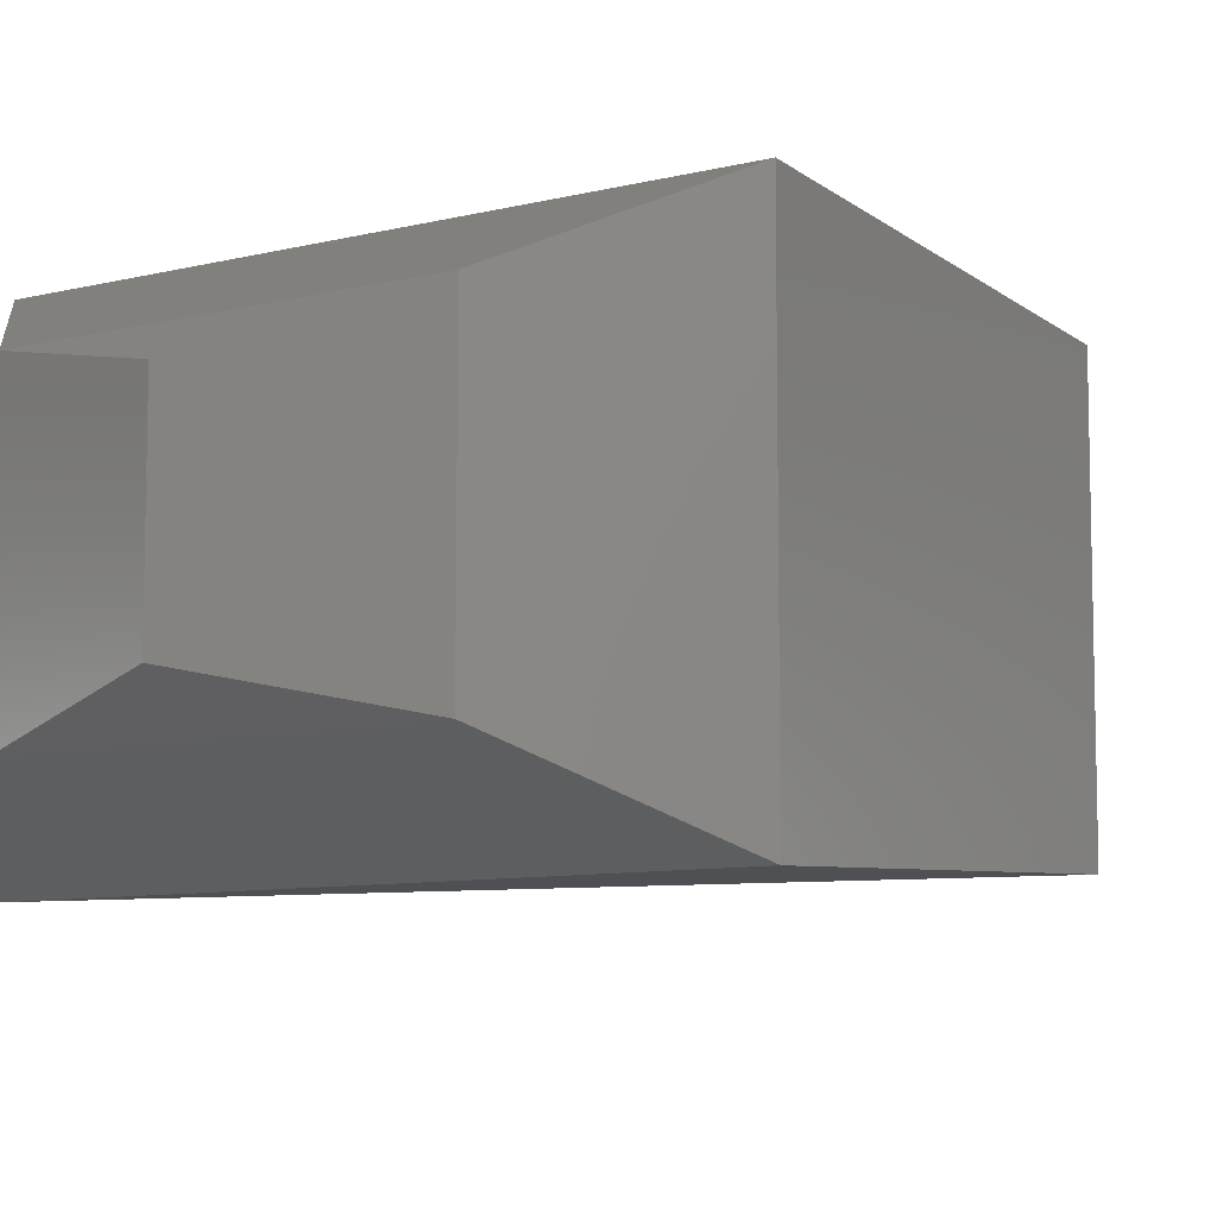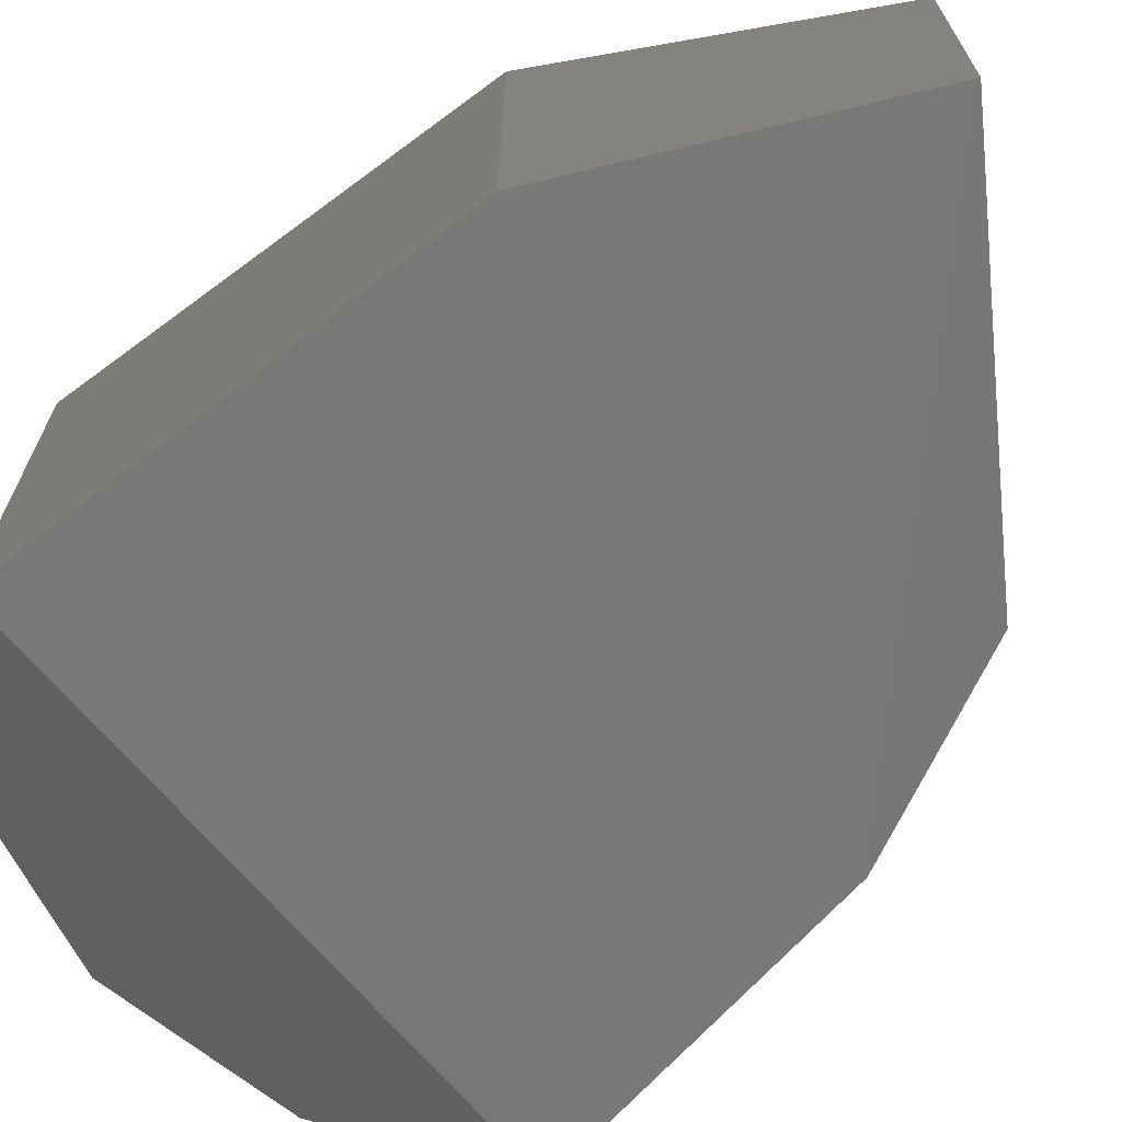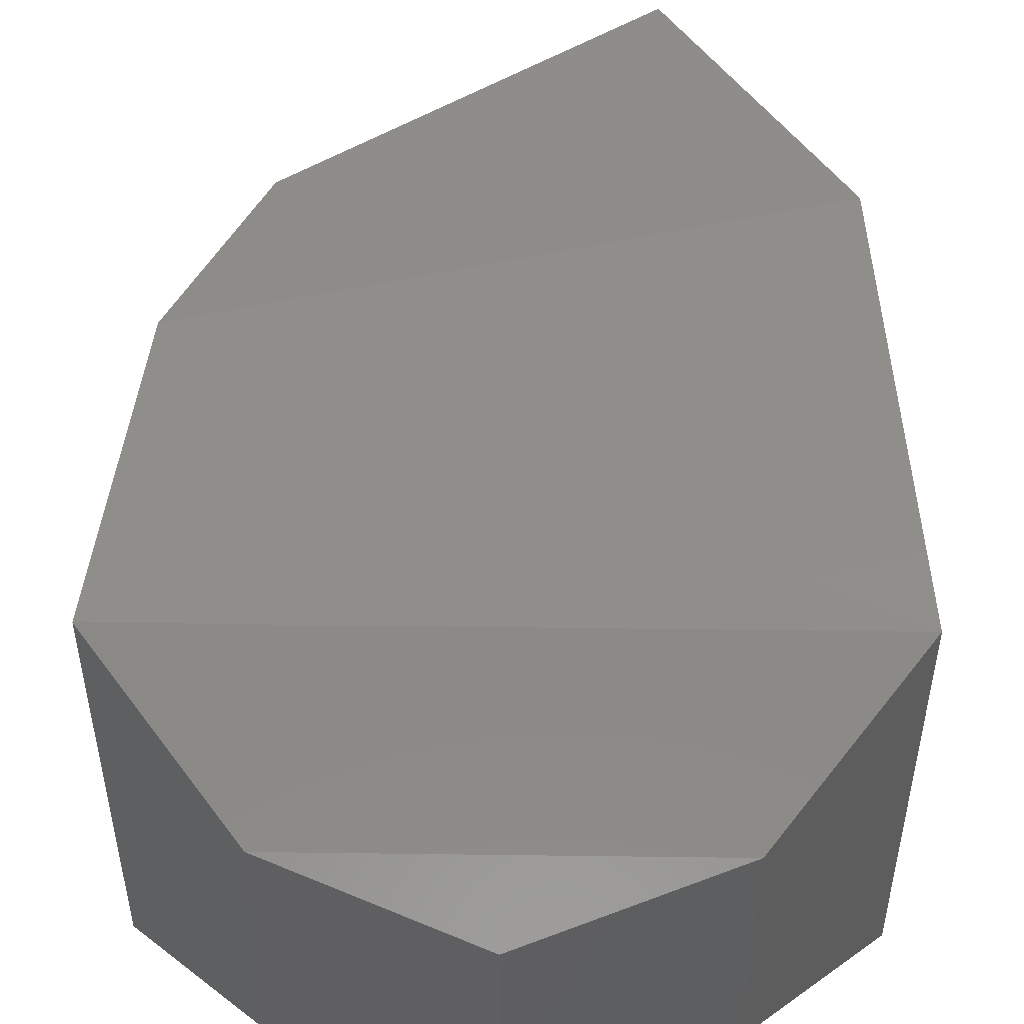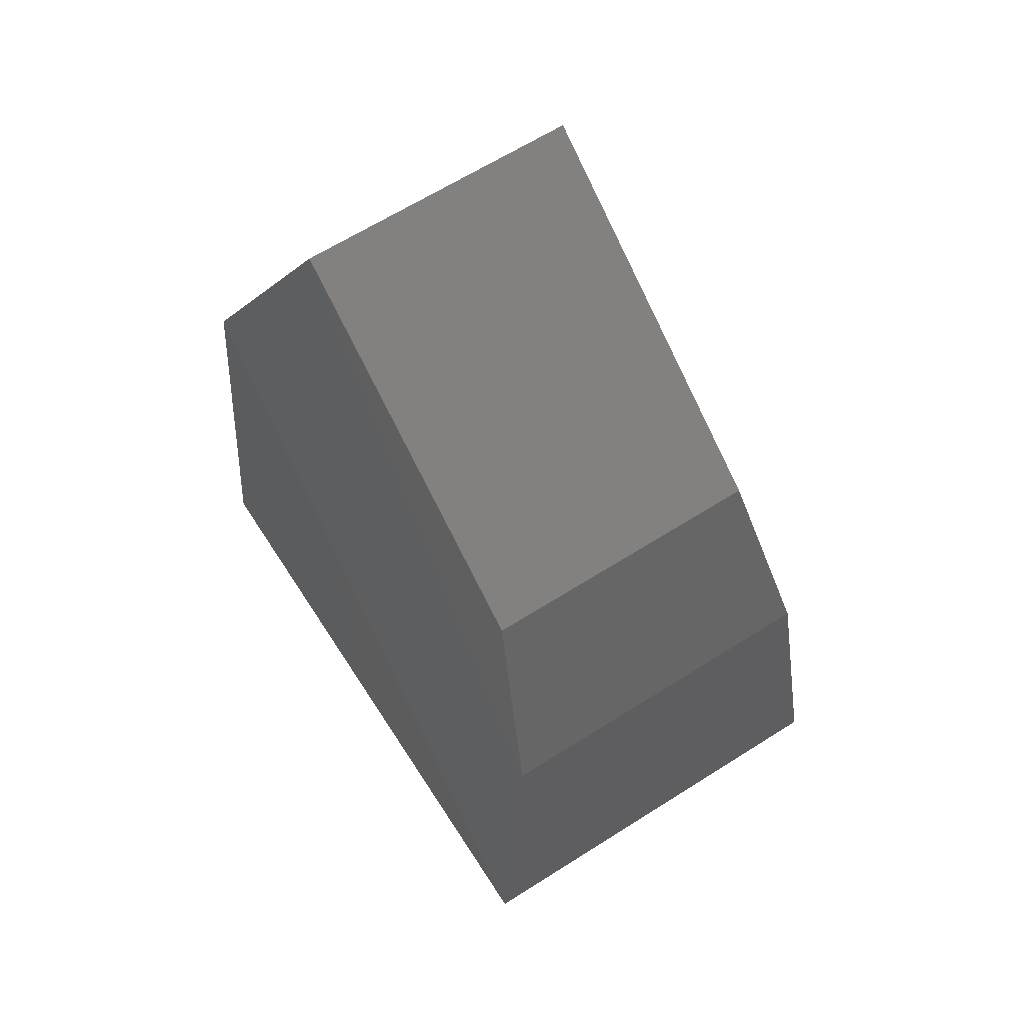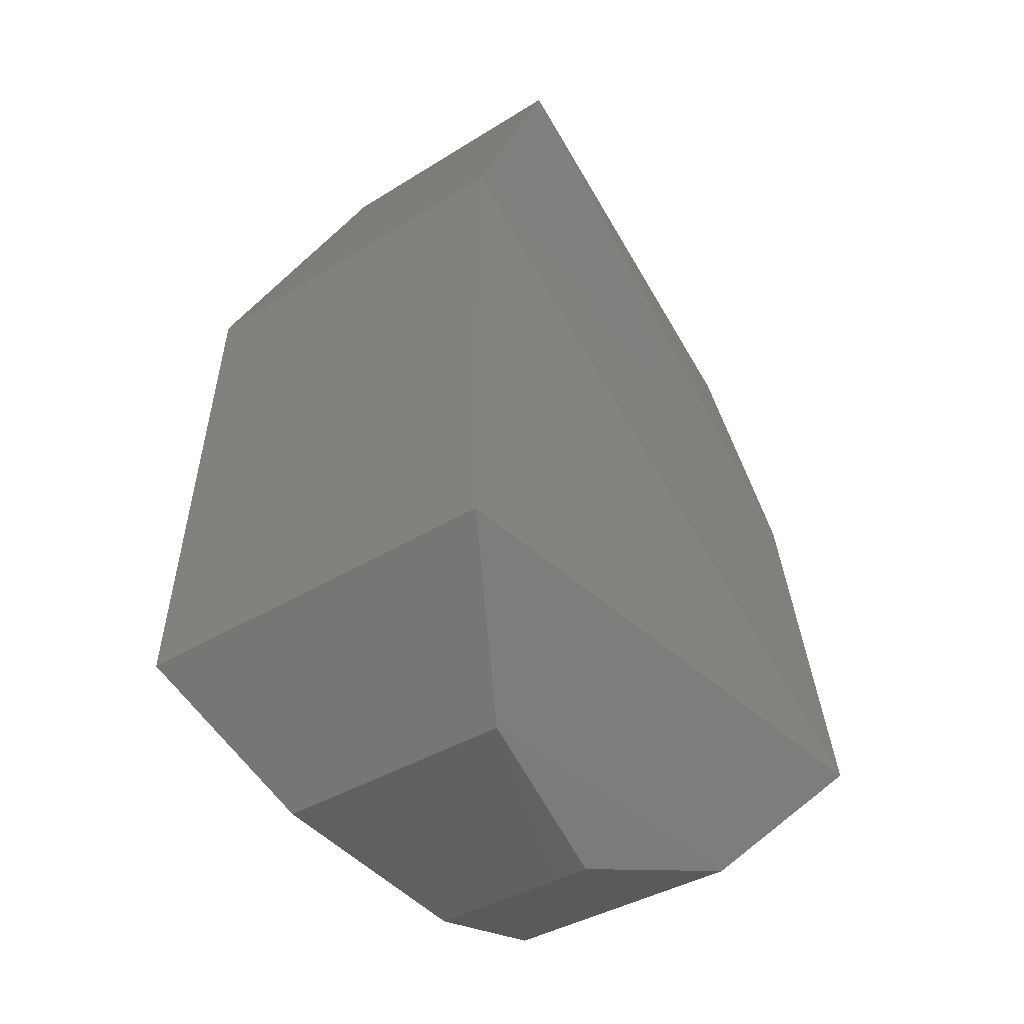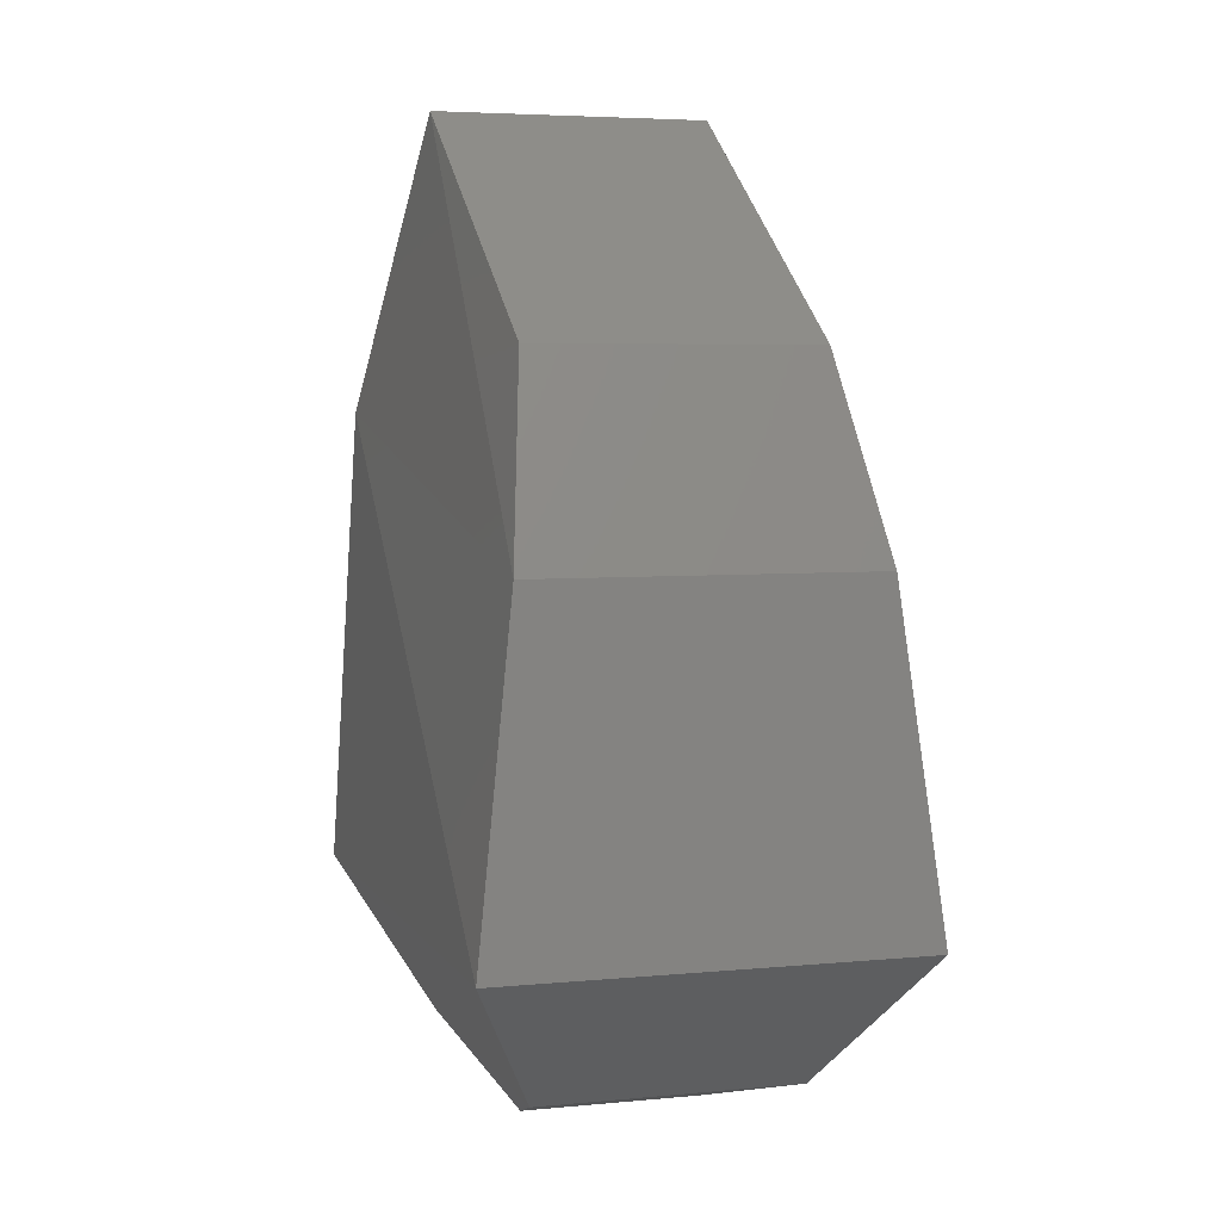
<metadata>
{"format":"stl","ext":"stl","renderer":"f3d","projection":"perspective","resolution":1024,"background":"white","views":[{"elev":-8.5,"azim":-145.5,"up":"+Y"},{"elev":-68.8,"azim":-49.7,"up":"+Y"},{"elev":50.7,"azim":-179.2,"up":"+Y"},{"elev":63.8,"azim":57.3,"up":"+Z"},{"elev":-37.1,"azim":-51.0,"up":"+Z"},{"elev":4.9,"azim":73.0,"up":"+Z"}]}
</metadata>
<code>
# stl→obj: 18 verts, 32 faces
v 16.5 3.062 21.25
v 16.5 3.126 21.25
v 16.47 3.052 21.18
v 16.47 3.137 21.18
v 16.46 3.047 21.08
v 16.46 3.142 21.08
v 16.49 3.065 21.04
v 16.49 3.124 21.04
v 16.53 3.074 21.03
v 16.53 3.115 21.03
v 16.57 3.065 21.04
v 16.57 3.124 21.04
v 16.6 3.047 21.08
v 16.6 3.142 21.08
v 16.6 3.056 21.15
v 16.6 3.133 21.15
v 16.58 3.062 21.2
v 16.58 3.126 21.2
f 1 2 3
f 2 3 4
f 3 4 5
f 4 5 6
f 5 6 7
f 6 7 8
f 7 8 9
f 8 9 10
f 9 10 11
f 10 11 12
f 11 12 13
f 12 13 14
f 13 14 15
f 14 15 16
f 15 16 17
f 16 17 18
f 17 18 1
f 18 1 2
f 10 12 8
f 12 8 14
f 8 14 6
f 14 6 16
f 6 16 4
f 16 4 18
f 4 18 2
f 9 7 11
f 7 11 5
f 11 5 13
f 5 13 3
f 13 3 15
f 3 15 1
f 15 1 17

</code>
